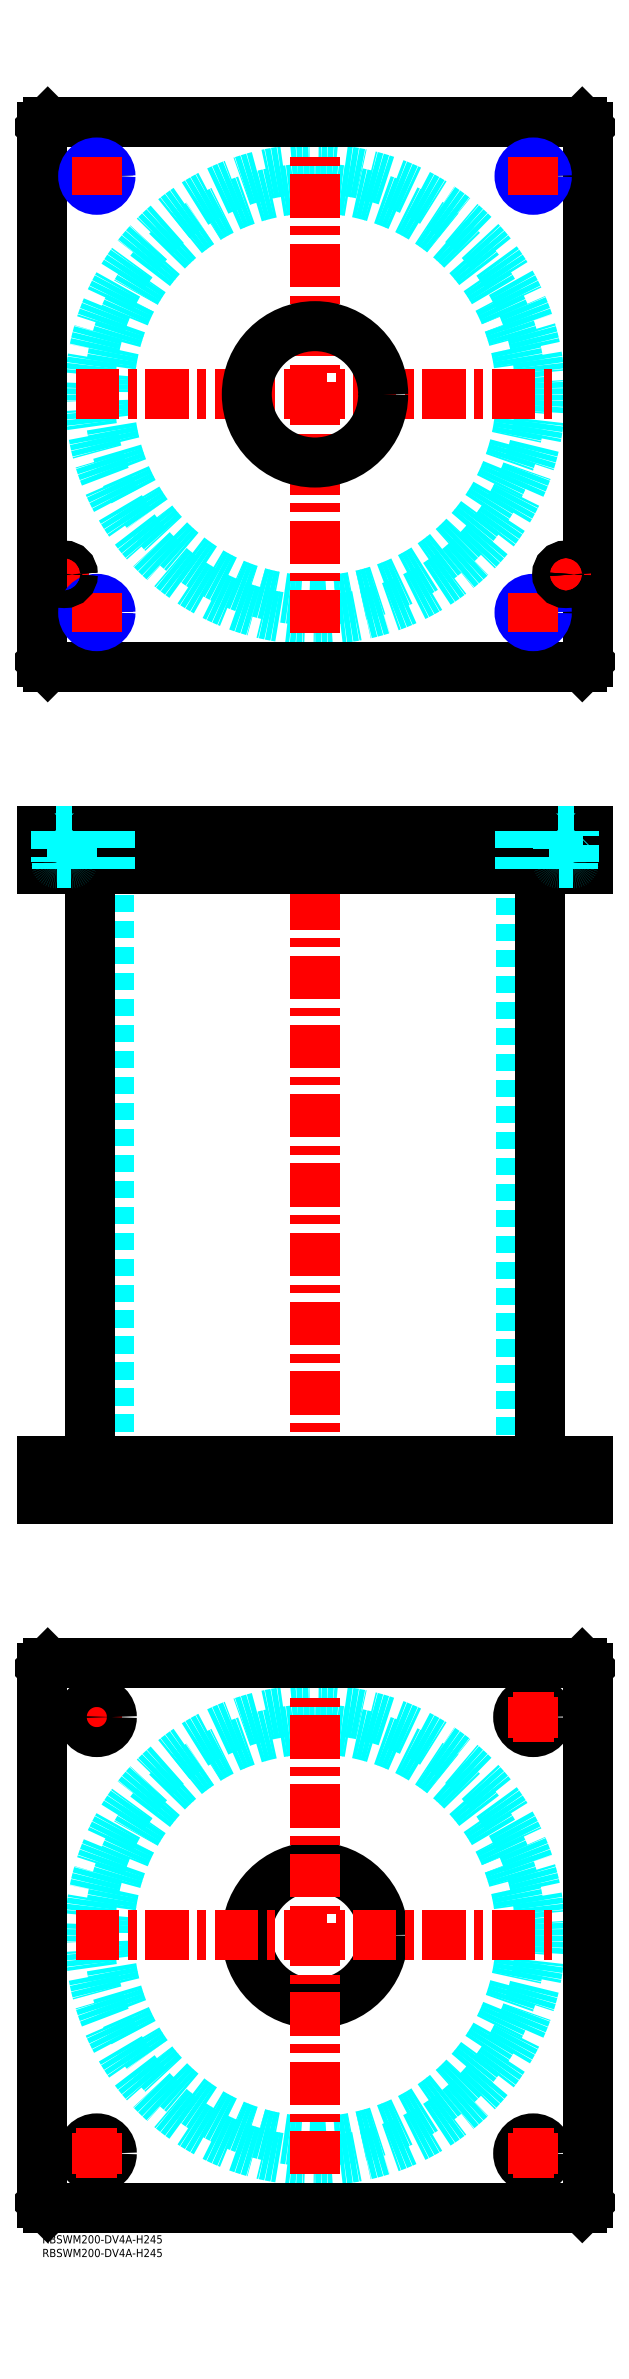
<metadata>
{"format":"dxf","ext":"dxf","renderer":"ezdxf+matplotlib","layout":"modelspace","background":"white","min_lineweight":24,"dpi":150}
</metadata>
<code>
0
SECTION
2
ENTITIES
0
INSERT
8
MSM_CONTINUOUS
2
*U49
10
0
20
0
30
0
0
INSERT
8
MSM_CONTINUOUS
2
*U50
10
0
20
0
30
0
0
CIRCLE
8
MSM_DASHED
10
100
20
110
30
0
40
75.5
0
CIRCLE
8
MSM_DASHED
10
100
20
110
30
0
40
82.6
0
LINE
8
MSM_CENTER
10
12.5
20
190
30
0
11
27.5
21
190
31
0
0
LINE
8
MSM_CENTER
10
20
20
182.5
30
0
11
20
21
197.5
31
0
0
LINE
8
MSM_CONTINUOUS
10
0
20
12
30
0
11
0
21
208
31
0
0
LINE
8
MSM_CONTINUOUS
10
200
20
208
30
0
11
200
21
12
31
0
0
CIRCLE
8
MSM_CONTINUOUS
10
180
20
190
30
0
40
5.5
0
CIRCLE
8
MSM_CONTINUOUS
10
20
20
30
30
0
40
5.5
0
CIRCLE
8
MSM_CONTINUOUS
10
180
20
30
30
0
40
5.5
0
CIRCLE
8
MSM_CONTINUOUS
10
20
20
190
30
0
40
5.5
0
CIRCLE
8
MSM_CONTINUOUS
10
100
20
110
30
0
40
25
0
LINE
8
MSM_CONTINUOUS
10
2
20
10
30
0
11
0
21
12
31
0
0
LINE
8
MSM_CONTINUOUS
10
198
20
10
30
0
11
2
21
10
31
0
0
LINE
8
MSM_CONTINUOUS
10
200
20
12
30
0
11
198
21
10
31
0
0
LINE
8
MSM_CONTINUOUS
10
198
20
210
30
0
11
200
21
208
31
0
0
LINE
8
MSM_CONTINUOUS
10
2
20
210
30
0
11
198
21
210
31
0
0
LINE
8
MSM_CONTINUOUS
10
0
20
208
30
0
11
2
21
210
31
0
0
LINE
8
MSM_DASHED
10
75
20
284
30
0
11
75
21
270
31
0
0
LINE
8
MSM_DASHED
10
125
20
270
30
0
11
125
21
284
31
0
0
LINE
8
MSM_DASHED
10
75
20
515
30
0
11
75
21
501
31
0
0
LINE
8
MSM_DASHED
10
125
20
501
30
0
11
125
21
515
31
0
0
LINE
8
MSM_DASHED
10
24.5
20
501
30
0
11
24.5
21
284
31
0
0
LINE
8
MSM_DASHED
10
175.5
20
284
30
0
11
175.5
21
501
31
0
0
LINE
8
MSM_DASHED
10
174.5
20
284
30
0
11
174.5
21
270
31
0
0
LINE
8
MSM_DASHED
10
185.5
20
270
30
0
11
185.5
21
284
31
0
0
LINE
8
MSM_DASHED
10
14.5
20
284
30
0
11
14.5
21
270
31
0
0
LINE
8
MSM_DASHED
10
25.5
20
270
30
0
11
25.5
21
284
31
0
0
LINE
8
MSM_CENTER
10
100
20
520
30
0
11
100
21
265
31
0
0
LINE
8
MSM_CENTER
10
20
20
286
30
0
11
20
21
268
31
0
0
LINE
8
MSM_CENTER
10
180
20
286
30
0
11
180
21
268
31
0
0
LINE
8
MSM_CENTER
10
20
20
517
30
0
11
20
21
499
31
0
0
LINE
8
MSM_CENTER
10
180
20
517
30
0
11
180
21
499
31
0
0
LINE
8
MSM_CENTER
10
8
20
517
30
0
11
8
21
499
31
0
0
LINE
8
MSM_CENTER
10
192
20
517
30
0
11
192
21
499
31
0
0
LINE
8
MSM_CONTINUOUS
10
17.4
20
501
30
0
11
17.4
21
284
31
0
0
LINE
8
MSM_CONTINUOUS
10
182.6
20
284
30
0
11
182.6
21
501
31
0
0
LINE
8
MSM_CONTINUOUS
10
2
20
515
30
0
11
2
21
501
31
0
0
LINE
8
MSM_CONTINUOUS
10
5.68e-14
20
515
30
0
11
5.68e-14
21
501
31
0
0
LINE
8
MSM_CONTINUOUS
10
5.68e-14
20
501
30
0
11
200
21
501
31
0
0
LINE
8
MSM_CONTINUOUS
10
200
20
515
30
0
11
200
21
501
31
0
0
LINE
8
MSM_CONTINUOUS
10
5.68e-14
20
515
30
0
11
200
21
515
31
0
0
LINE
8
MSM_CONTINUOUS
10
198
20
515
30
0
11
198
21
501
31
0
0
LINE
8
MSM_CONTINUOUS
10
200
20
270
30
0
11
200
21
284
31
0
0
LINE
8
MSM_CONTINUOUS
10
0
20
284
30
0
11
200
21
284
31
0
0
LINE
8
MSM_CONTINUOUS
10
0
20
270
30
0
11
200
21
270
31
0
0
LINE
8
MSM_CONTINUOUS
10
0
20
270
30
0
11
0
21
284
31
0
0
LINE
8
MSM_CONTINUOUS
10
2
20
270
30
0
11
2
21
284
31
0
0
LINE
8
MSM_CONTINUOUS
10
198
20
270
30
0
11
198
21
284
31
0
0
CIRCLE
8
MSM_DASHED
10
100
20
675
30
0
40
75.5
0
CIRCLE
8
MSM_DASHED
10
100
20
675
30
0
40
82.6
0
LINE
8
MSM_CENTER
10
12.4
20
675
30
0
11
187.6
21
675
31
0
0
LINE
8
MSM_CENTER
10
100
20
587.4
30
0
11
100
21
762.6
31
0
0
LINE
8
MSM_CENTER
10
3
20
609
30
0
11
13
21
609
31
0
0
LINE
8
MSM_CENTER
10
8
20
604
30
0
11
8
21
614
31
0
0
LINE
8
MSM_CONTINUOUS
10
200
20
577
30
0
11
200
21
773
31
0
0
CIRCLE
8
MSM_CONTINUOUS
10
100
20
675
30
0
40
25
0
LINE
8
MSM_CONTINUOUS
10
5.68e-14
20
773
30
0
11
5.68e-14
21
577
31
0
0
LINE
8
MSM_CONTINUOUS
10
5.68e-14
20
577
30
0
11
2
21
575
31
0
0
LINE
8
MSM_CONTINUOUS
10
2
20
575
30
0
11
198
21
575
31
0
0
LINE
8
MSM_CONTINUOUS
10
198
20
575
30
0
11
200
21
577
31
0
0
LINE
8
MSM_CONTINUOUS
10
200
20
773
30
0
11
198
21
775
31
0
0
LINE
8
MSM_CONTINUOUS
10
198
20
775
30
0
11
2
21
775
31
0
0
LINE
8
MSM_CONTINUOUS
10
2
20
775
30
0
11
5.68e-14
21
773
31
0
0
LINE
8
MSM_CENTER
10
13
20
595
30
0
11
27
21
595
31
0
0
CIRCLE
8
MSM_CONTINUOUS
10
20
20
595
30
0
40
4.188
0
CIRCLE
8
MSM_NARROW
10
20
20
595
30
0
40
5
0
LINE
8
MSM_CENTER
10
20
20
588
30
0
11
20
21
602
31
0
0
LINE
8
MSM_CENTER
10
173
20
595
30
0
11
187
21
595
31
0
0
CIRCLE
8
MSM_CONTINUOUS
10
180
20
595
30
0
40
4.188
0
CIRCLE
8
MSM_NARROW
10
180
20
595
30
0
40
5
0
LINE
8
MSM_CENTER
10
180
20
588
30
0
11
180
21
602
31
0
0
LINE
8
MSM_CENTER
10
173
20
755
30
0
11
187
21
755
31
0
0
CIRCLE
8
MSM_CONTINUOUS
10
180
20
755
30
0
40
4.188
0
CIRCLE
8
MSM_NARROW
10
180
20
755
30
0
40
5
0
LINE
8
MSM_CENTER
10
180
20
748
30
0
11
180
21
762
31
0
0
LINE
8
MSM_CENTER
10
13
20
755
30
0
11
27
21
755
31
0
0
CIRCLE
8
MSM_CONTINUOUS
10
20
20
755
30
0
40
4.188
0
CIRCLE
8
MSM_NARROW
10
20
20
755
30
0
40
5
0
LINE
8
MSM_CENTER
10
20
20
748
30
0
11
20
21
762
31
0
0
LINE
8
MSM_CENTER
10
192
20
604
30
0
11
192
21
614
31
0
0
LINE
8
MSM_CENTER
10
187
20
609
30
0
11
197
21
609
31
0
0
LINE
8
MSM_CENTER
10
100
20
22.4
30
0
11
100
21
197.6
31
0
0
LINE
8
MSM_CENTER
10
12.4
20
110
30
0
11
187.6
21
110
31
0
0
LINE
8
MSM_CENTER
10
180
20
182.5
30
0
11
180
21
197.5
31
0
0
LINE
8
MSM_CENTER
10
172.5
20
190
30
0
11
187.5
21
190
31
0
0
LINE
8
MSM_CENTER
10
180
20
22.5
30
0
11
180
21
37.5
31
0
0
LINE
8
MSM_CENTER
10
172.5
20
30
30
0
11
187.5
21
30
31
0
0
LINE
8
MSM_CENTER
10
20
20
22.5
30
0
11
20
21
37.5
31
0
0
LINE
8
MSM_CENTER
10
12.5
20
30
30
0
11
27.5
21
30
31
0
0
LINE
8
MSM_DASHED
10
175.8
20
515
30
0
11
175.8
21
501
31
0
0
LINE
8
MSM_DASHED
10
175
20
515
30
0
11
175
21
501
31
0
0
LINE
8
MSM_DASHED
10
185
20
515
30
0
11
185
21
501
31
0
0
LINE
8
MSM_DASHED
10
184.2
20
515
30
0
11
184.2
21
501
31
0
0
LINE
8
MSM_DASHED
10
15
20
515
30
0
11
15
21
501
31
0
0
LINE
8
MSM_DASHED
10
15.81
20
515
30
0
11
15.81
21
501
31
0
0
LINE
8
MSM_DASHED
10
25
20
515
30
0
11
25
21
501
31
0
0
LINE
8
MSM_DASHED
10
24.19
20
515
30
0
11
24.19
21
501
31
0
0
LINE
8
MSM_DASHED
10
11
20
514.8
30
0
11
11.2
21
515
31
0
0
LINE
8
MSM_DASHED
10
4.8
20
515
30
0
11
5
21
514.8
31
0
0
LINE
8
MSM_DASHED
10
11
20
514.8
30
0
11
5
21
514.8
31
0
0
LINE
8
MSM_DASHED
10
5.5
20
503
30
0
11
5.5
21
501
31
0
0
LINE
8
MSM_DASHED
10
10.5
20
501
30
0
11
10.5
21
503
31
0
0
LINE
8
MSM_DASHED
10
10.6
20
503
30
0
11
5.4
21
503
31
0
0
ARC
8
MSM_DASHED
10
5.4
20
503.4
30
0
40
0.4
50
180
51
270
0
ARC
8
MSM_DASHED
10
10.6
20
503.4
30
0
40
0.4
50
270
51
360
0
LINE
8
MSM_DASHED
10
5
20
514.8
30
0
11
5
21
503.4
31
0
0
LINE
8
MSM_DASHED
10
11
20
503.4
30
0
11
11
21
514.8
31
0
0
LINE
8
MSM_DASHED
10
195
20
514.8
30
0
11
195.2
21
515
31
0
0
LINE
8
MSM_DASHED
10
188.8
20
515
30
0
11
189
21
514.8
31
0
0
LINE
8
MSM_DASHED
10
195
20
514.8
30
0
11
189
21
514.8
31
0
0
LINE
8
MSM_DASHED
10
189.5
20
503
30
0
11
189.5
21
501
31
0
0
LINE
8
MSM_DASHED
10
194.5
20
501
30
0
11
194.5
21
503
31
0
0
LINE
8
MSM_DASHED
10
194.6
20
503
30
0
11
189.4
21
503
31
0
0
ARC
8
MSM_DASHED
10
189.4
20
503.4
30
0
40
0.4
50
180
51
270
0
ARC
8
MSM_DASHED
10
194.6
20
503.4
30
0
40
0.4
50
270
51
360
0
LINE
8
MSM_DASHED
10
189
20
514.8
30
0
11
189
21
503.4
31
0
0
LINE
8
MSM_DASHED
10
195
20
503.4
30
0
11
195
21
514.8
31
0
0
CIRCLE
8
MSM_CONTINUOUS
10
8
20
609
30
0
40
2.5
0
CIRCLE
8
MSM_CONTINUOUS
10
8
20
609
30
0
40
3
0
CIRCLE
8
MSM_CONTINUOUS
10
8
20
609
30
0
40
3.2
0
CIRCLE
8
MSM_CONTINUOUS
10
192
20
609
30
0
40
2.5
0
CIRCLE
8
MSM_CONTINUOUS
10
192
20
609
30
0
40
3
0
CIRCLE
8
MSM_CONTINUOUS
10
192
20
609
30
0
40
3.2
0
ENDSEC
0
EOF

</code>
